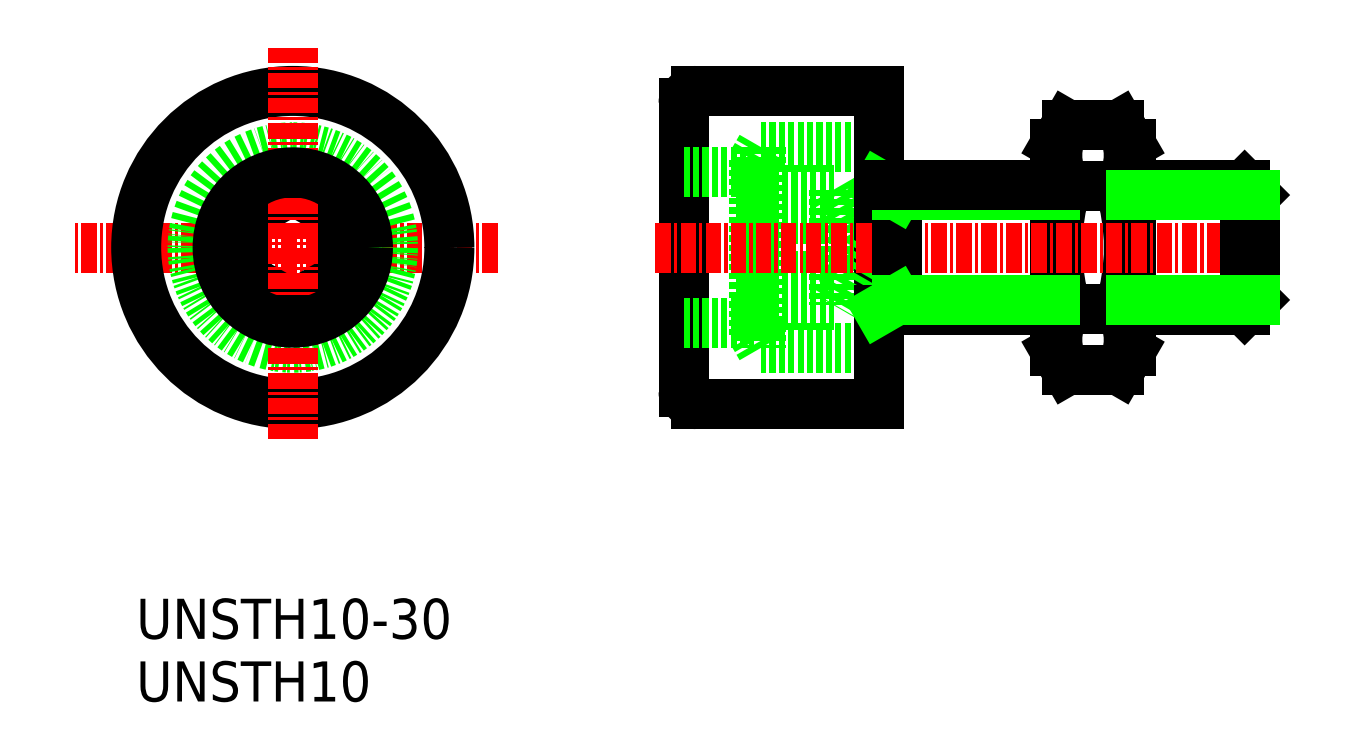
<metadata>
{"format":"dxf","ext":"dxf","renderer":"ezdxf+matplotlib","layout":"modelspace","background":"white","min_lineweight":24,"dpi":150}
</metadata>
<code>
0
SECTION
2
ENTITIES
0
LINE
8
0
10
-3784
20
-1225
30
0
11
-3783
21
-1227
31
0
0
LINE
8
0
10
-3788
20
-1225
30
0
11
-3784
21
-1225
31
0
0
LINE
8
0
10
-3788
20
-1225
30
0
11
-3789
21
-1227
31
0
0
LINE
8
0
10
-3788
20
-1230
30
0
11
-3784
21
-1230
31
0
0
ARC
8
0
10
-3785
20
-1228
30
0
40
4.345
50
145.6
51
214.4
0
ARC
8
0
10
-3788
20
-1228
30
0
40
4.345
50
325.6
51
34.39
0
LINE
8
0
10
-3813
20
-1227
30
0
11
-3813
21
-1228
31
0
0
LINE
8
0
10
-3807
20
-1230
30
0
11
-3804
21
-1235
31
0
0
LINE
8
0
10
-3803
20
-1227
30
0
11
-3813
21
-1227
31
0
0
LINE
8
0
10
-3788
20
-1240
30
0
11
-3784
21
-1240
31
0
0
LINE
8
0
10
-3784
20
-1245
30
0
11
-3783
21
-1243
31
0
0
LINE
8
0
10
-3788
20
-1245
30
0
11
-3784
21
-1245
31
0
0
ARC
8
0
10
-3788
20
-1242
30
0
40
4.345
50
325.6
51
34.39
0
ARC
8
0
10
-3785
20
-1242
30
0
40
4.345
50
145.6
51
214.4
0
LINE
8
0
10
-3788
20
-1245
30
0
11
-3789
21
-1243
31
0
0
LINE
8
0
10
-3813
20
-1243
30
0
11
-3813
21
-1242
31
0
0
LINE
8
0
10
-3803
20
-1243
30
0
11
-3813
21
-1243
31
0
0
LINE
8
0
10
-3807
20
-1230
30
0
11
-3807
21
-1240
31
0
0
LINE
8
0
10
-3813
20
-1227
30
0
11
-3813
21
-1243
31
0
0
LINE
8
0
10
-3813
20
-1228
30
0
11
-3813
21
-1242
31
0
0
LINE
8
0
10
-3803
20
-1248
30
0
11
-3803
21
-1223
31
0
0
LINE
8
0
10
-3804
20
-1235
30
0
11
-3807
21
-1240
31
0
0
ARC
8
0
10
-3773
20
-1235
30
0
40
16.24
50
162.4
51
197.6
0
ARC
8
0
10
-3800
20
-1235
30
0
40
16.24
50
342.4
51
17.59
0
LINE
8
0
10
-3783
20
-1243
30
0
11
-3783
21
-1227
31
0
0
LINE
8
0
10
-3789
20
-1243
30
0
11
-3789
21
-1227
31
0
0
ARC
8
0
10
-3818
20
-1224
30
0
40
1
50
90
51
180
0
LINE
8
0
10
-3846
20
-1233
30
0
11
-3850
21
-1230
31
0
0
LINE
8
0
10
-3850
20
-1230
30
0
11
-3854
21
-1233
31
0
0
LINE
8
CENTER
10
-3834
20
-1235
30
0
11
-3868
21
-1235
31
0
0
ARC
8
0
10
-3818
20
-1247
30
0
40
1
50
180
51
270
0
LINE
8
0
10
-3850
20
-1240
30
0
11
-3846
21
-1237
31
0
0
LINE
8
0
10
-3854
20
-1237
30
0
11
-3850
21
-1240
31
0
0
LINE
8
0
10
-3819
20
-1247
30
0
11
-3819
21
-1224
31
0
0
CIRCLE
8
0
10
-3850
20
-1235
30
0
40
12.5
0
CIRCLE
8
0
10
-3850
20
-1235
30
0
40
8
0
LINE
8
0
10
-3846
20
-1237
30
0
11
-3846
21
-1233
31
0
0
LINE
8
0
10
-3854
20
-1233
30
0
11
-3854
21
-1237
31
0
0
LINE
8
CENTER
10
-3850
20
-1219
30
0
11
-3850
21
-1250
31
0
0
LINE
8
0
10
-3813
20
-1240
30
0
11
-3807
21
-1240
31
0
0
LINE
8
0
10
-3813
20
-1237
30
0
11
-3807
21
-1237
31
0
0
LINE
8
0
10
-3818
20
-1248
30
0
11
-3803
21
-1248
31
0
0
LINE
8
0
10
-3813
20
-1233
30
0
11
-3807
21
-1233
31
0
0
LINE
8
0
10
-3813
20
-1230
30
0
11
-3807
21
-1230
31
0
0
LINE
8
0
10
-3818
20
-1223
30
0
11
-3803
21
-1223
31
0
0
LINE
8
CENTER
10
-3821
20
-1235
30
0
11
-3771
21
-1235
31
0
0
LINE
8
0
10
-3803
20
-1240
30
0
11
-3789
21
-1240
31
0
0
LINE
8
0
10
-3774
20
-1230
30
0
11
-3783
21
-1230
31
0
0
LINE
8
0
10
-3773
20
-1239
30
0
11
-3773
21
-1231
31
0
0
LINE
8
0
10
-3774
20
-1240
30
0
11
-3774
21
-1230
31
0
0
LINE
8
0
10
-3774
20
-1230
30
0
11
-3773
21
-1231
31
0
0
LINE
8
0
10
-3773
20
-1239
30
0
11
-3774
21
-1240
31
0
0
LINE
8
0
10
-3802
20
-1230
30
0
11
-3802
21
-1240
31
0
0
LINE
8
0
10
-3802
20
-1231
30
0
11
-3803
21
-1230
31
0
0
LINE
8
0
10
-3802
20
-1239
30
0
11
-3803
21
-1240
31
0
0
LINE
8
0
10
-3802
20
-1239
30
0
11
-3789
21
-1239
31
0
0
LINE
8
0
10
-3802
20
-1231
30
0
11
-3789
21
-1231
31
0
0
LINE
8
0
10
-3783
20
-1231
30
0
11
-3773
21
-1231
31
0
0
LINE
8
0
10
-3789
20
-1230
30
0
11
-3803
21
-1230
31
0
0
LINE
8
0
10
-3783
20
-1240
30
0
11
-3774
21
-1240
31
0
0
LINE
8
0
10
-3783
20
-1239
30
0
11
-3773
21
-1239
31
0
0
CIRCLE
8
0
10
-3850
20
-1235
30
0
40
6
0
LINE
8
0
10
-3819
20
-1229
30
0
11
-3813
21
-1229
31
0
0
LINE
8
0
10
-3819
20
-1241
30
0
11
-3813
21
-1241
31
0
0
TEXT
8
0
10
-3863
20
-1271
30
0
40
3.2
1
UNSTH10
0
TEXT
8
0
10
-3863
20
-1266
30
0
40
3.2
1
UNSTH10-30
0
ENDSEC
0
EOF

</code>
